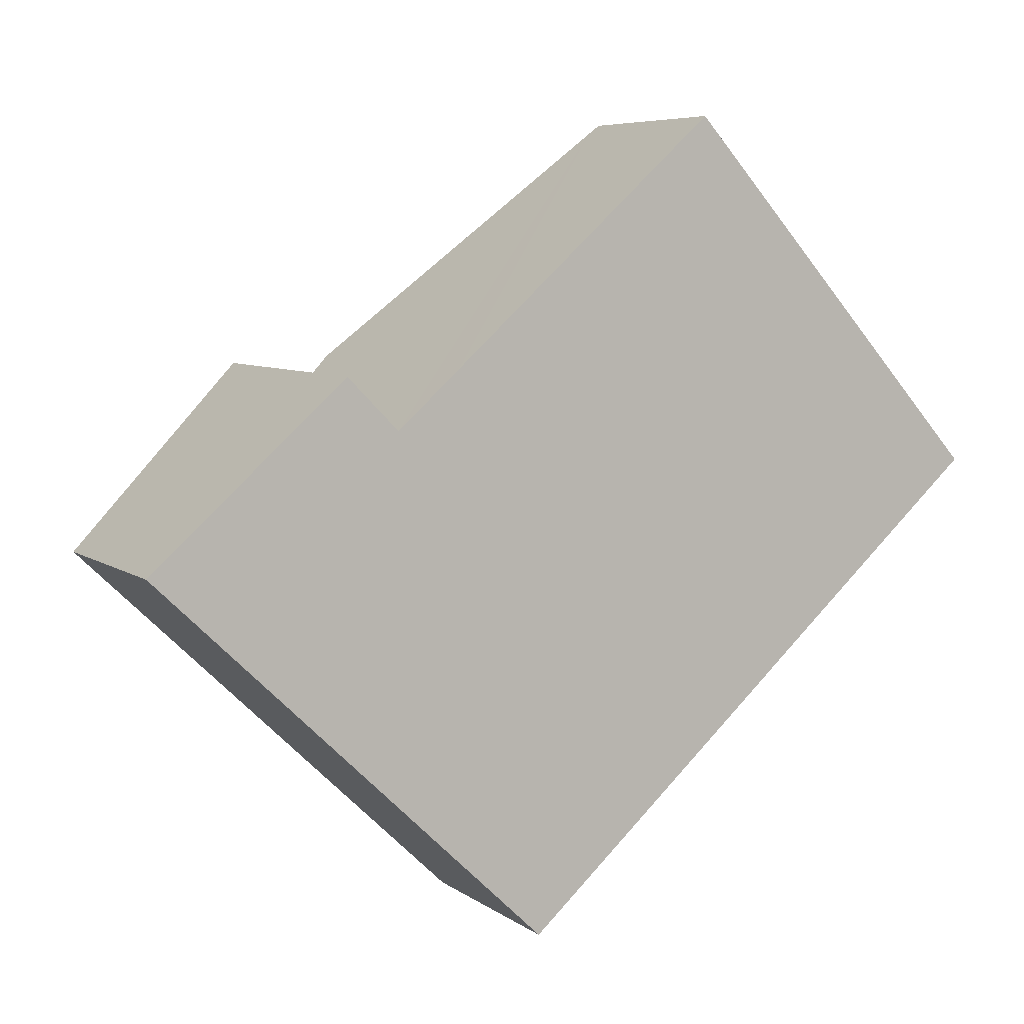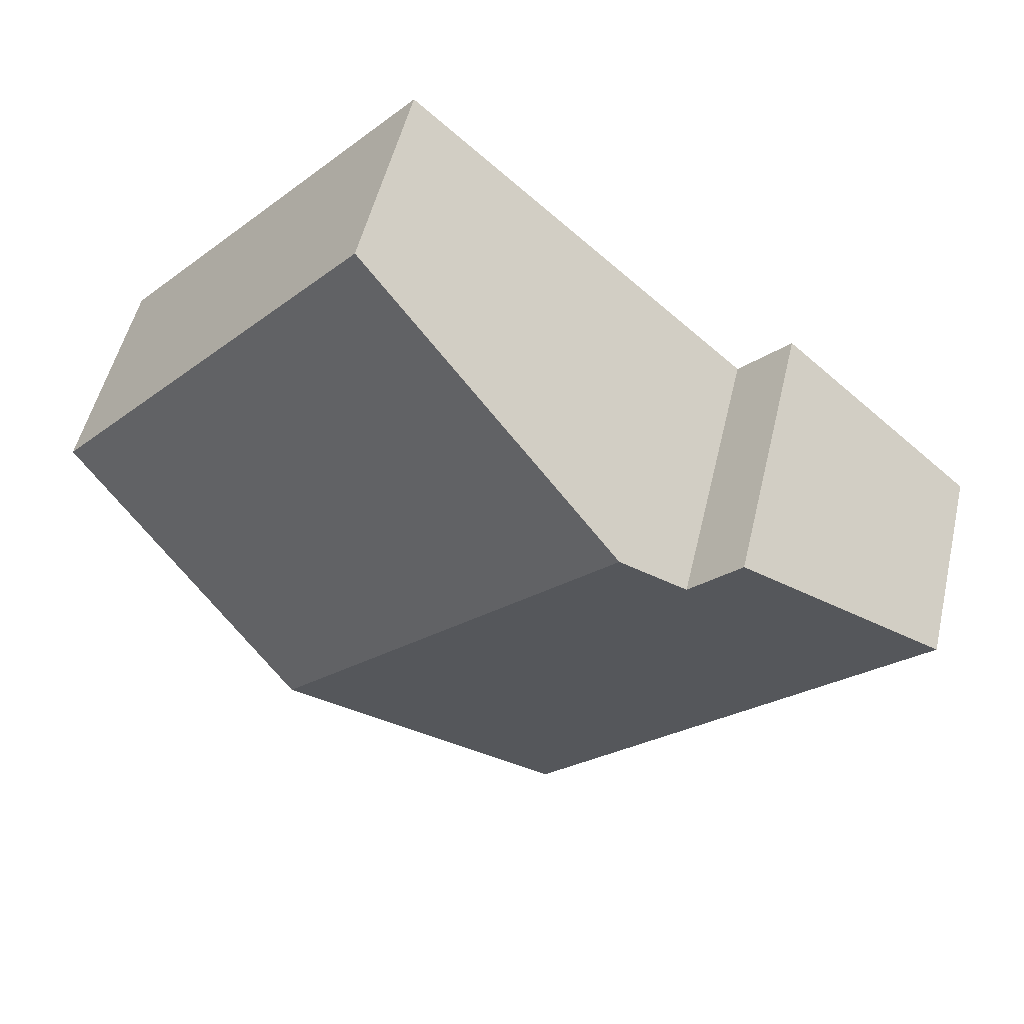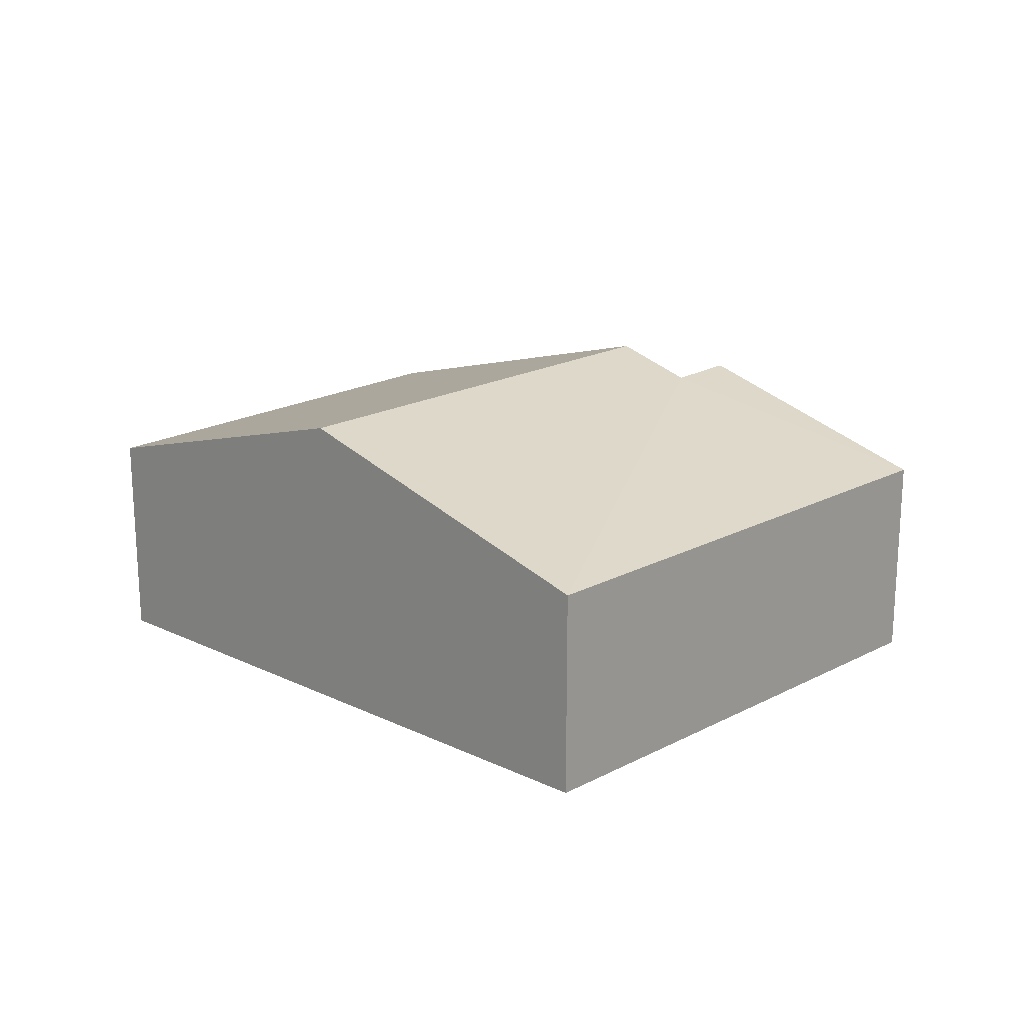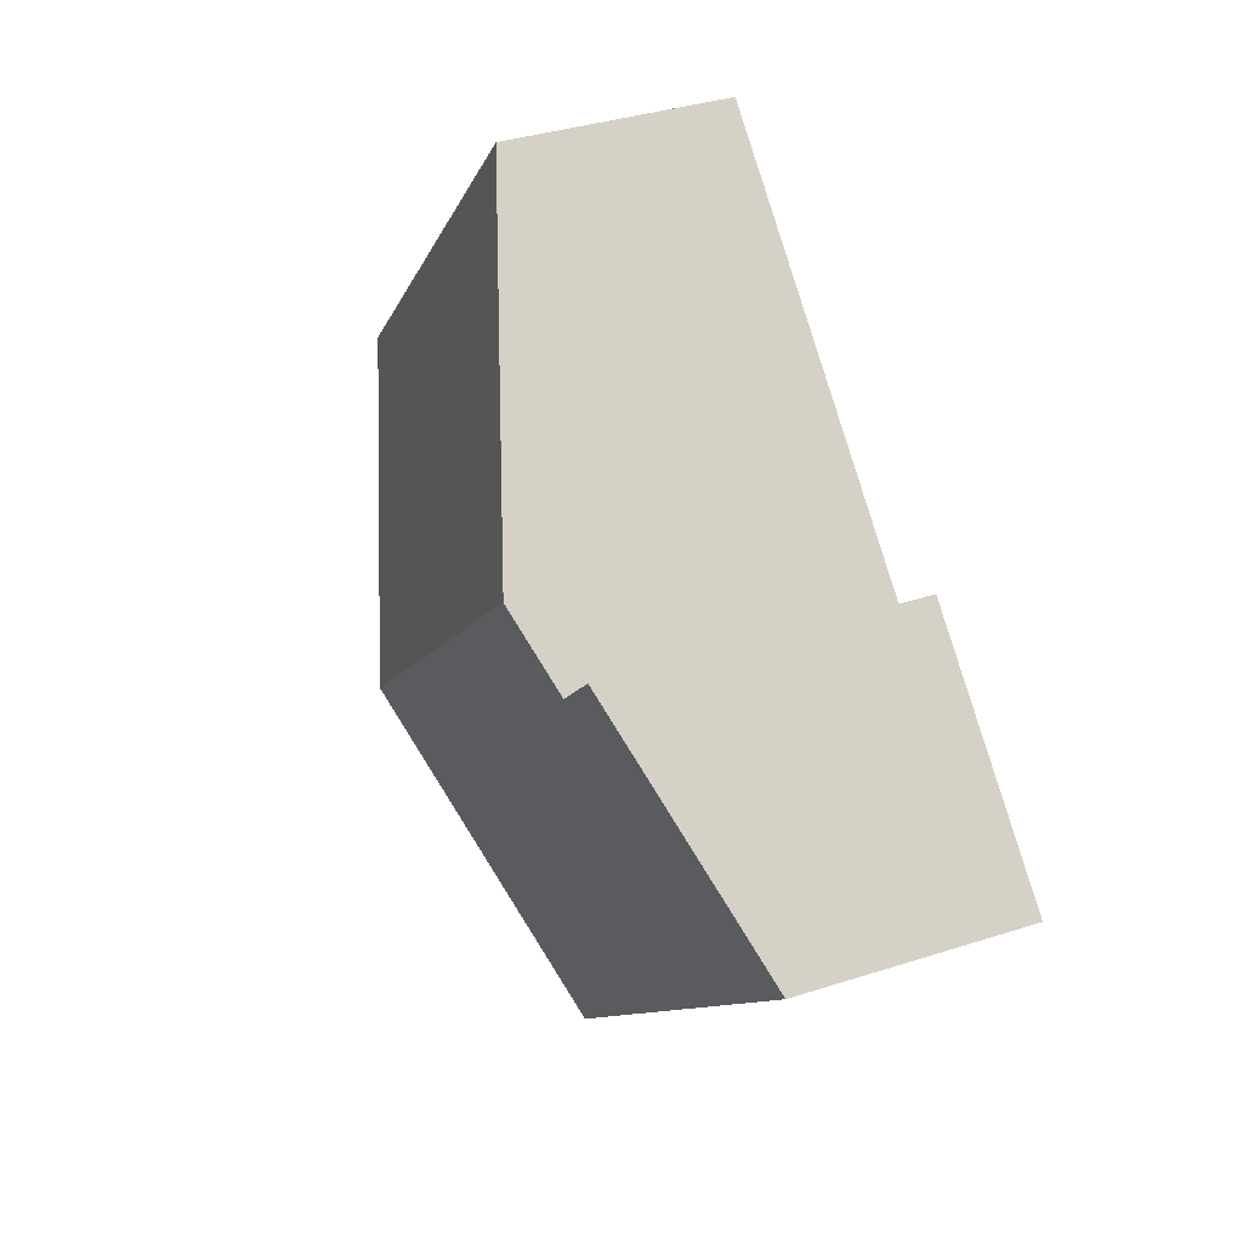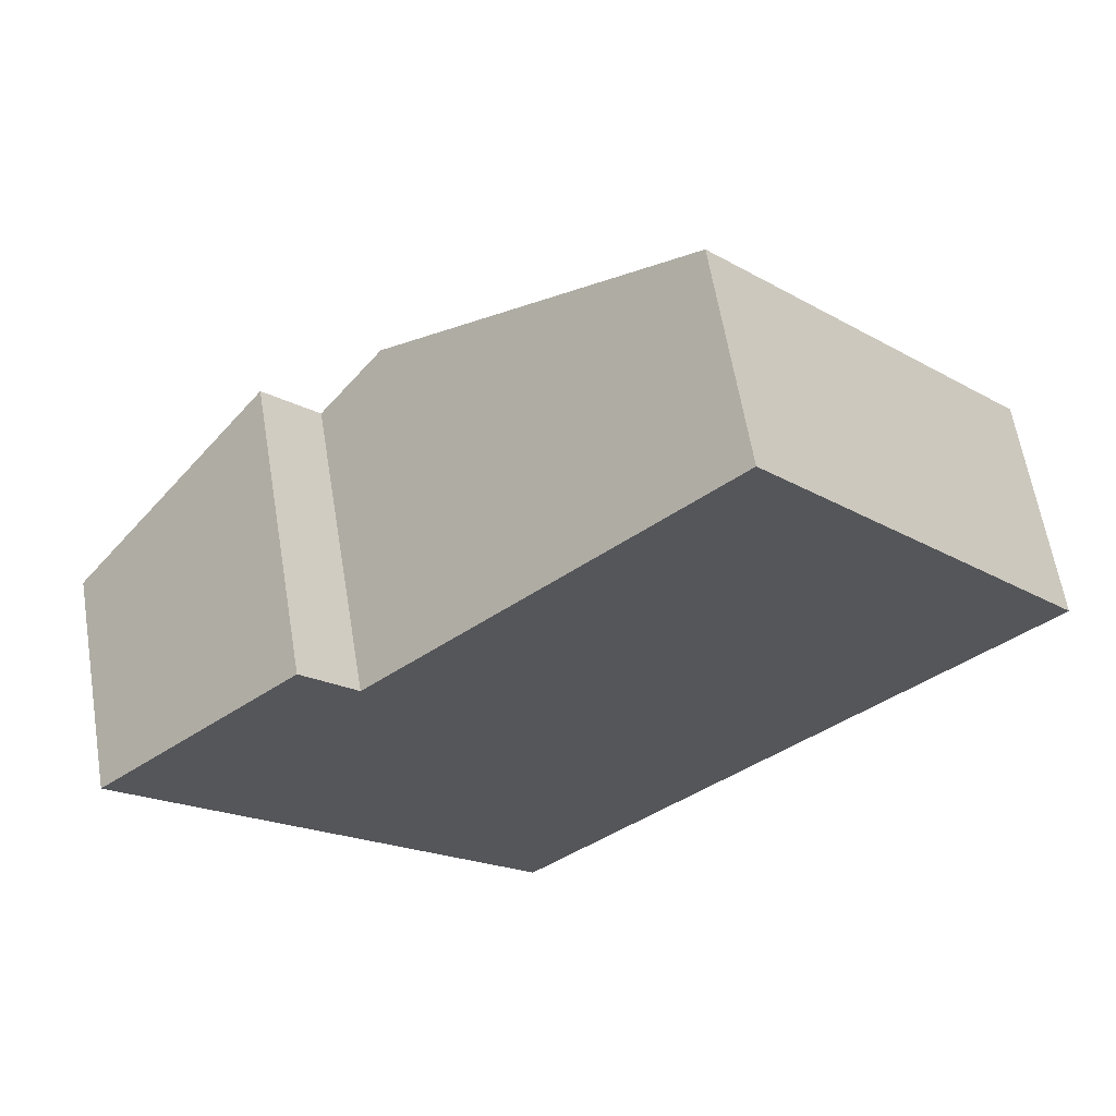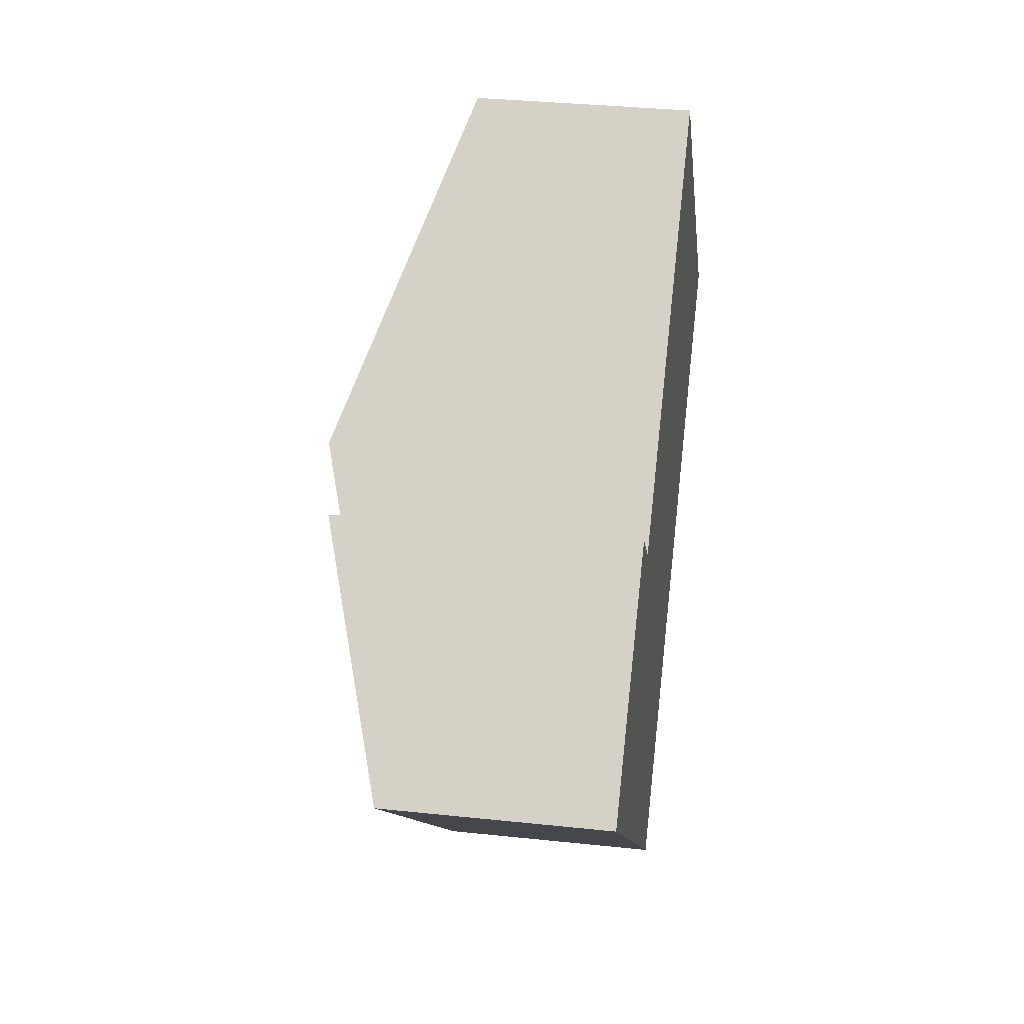
<metadata>
{"format":"obj","ext":"obj","renderer":"f3d","projection":"perspective","resolution":1024,"background":"white","views":[{"elev":6.5,"azim":-27.8,"up":"+Z"},{"elev":51.7,"azim":-166.9,"up":"+Z"},{"elev":19.9,"azim":179.8,"up":"+Y"},{"elev":36.5,"azim":-112.8,"up":"+Z"},{"elev":61.8,"azim":-9.4,"up":"+Z"},{"elev":34.1,"azim":-81.8,"up":"+Z"}]}
</metadata>
<code>
v  9.582 3.578 6.915
v  10.96 5.252 -2.512
v  5.199 5.252 2.998
v  9.744 3.516 7.06
v  11.73 3.578 4.861
v  15.07 3.682 1.162
v  6.648 3.606 -6.362
v  4.15 4.852 2.06
v  0 3.606 2.208e-16
v  3.287 4.861 2.932
v  6.648 3.896e-16 -6.362
v  0 0 0
v  3.287 -1.795e-16 2.932
v  4.15 -1.261e-16 2.06
v  5.199 -1.836e-16 2.998
v  9.582 -4.234e-16 6.915
v  9.744 -4.323e-16 7.06
v  11.73 -2.977e-16 4.861
v  15.07 -7.115e-17 1.162
v  10.96 1.538e-16 -2.512
g defaultobject
f 1 2 3
f 2 1 4
f 2 4 5
f 2 5 6
f 7 3 2
f 3 7 8
f 8 7 9
f 8 9 10
f 11 9 7
f 9 11 12
f 9 13 10
f 13 9 12
f 14 3 8
f 3 14 1
f 1 14 15
f 1 15 16
f 1 16 4
f 4 16 17
f 13 8 10
f 8 13 14
f 17 5 4
f 5 17 6
f 6 17 18
f 6 18 19
f 2 11 7
f 11 2 20
f 20 2 6
f 20 6 19
f 18 20 19
f 20 18 17
f 20 17 16
f 20 16 15
f 20 15 11
f 11 15 14
f 11 14 13
f 11 13 12

</code>
